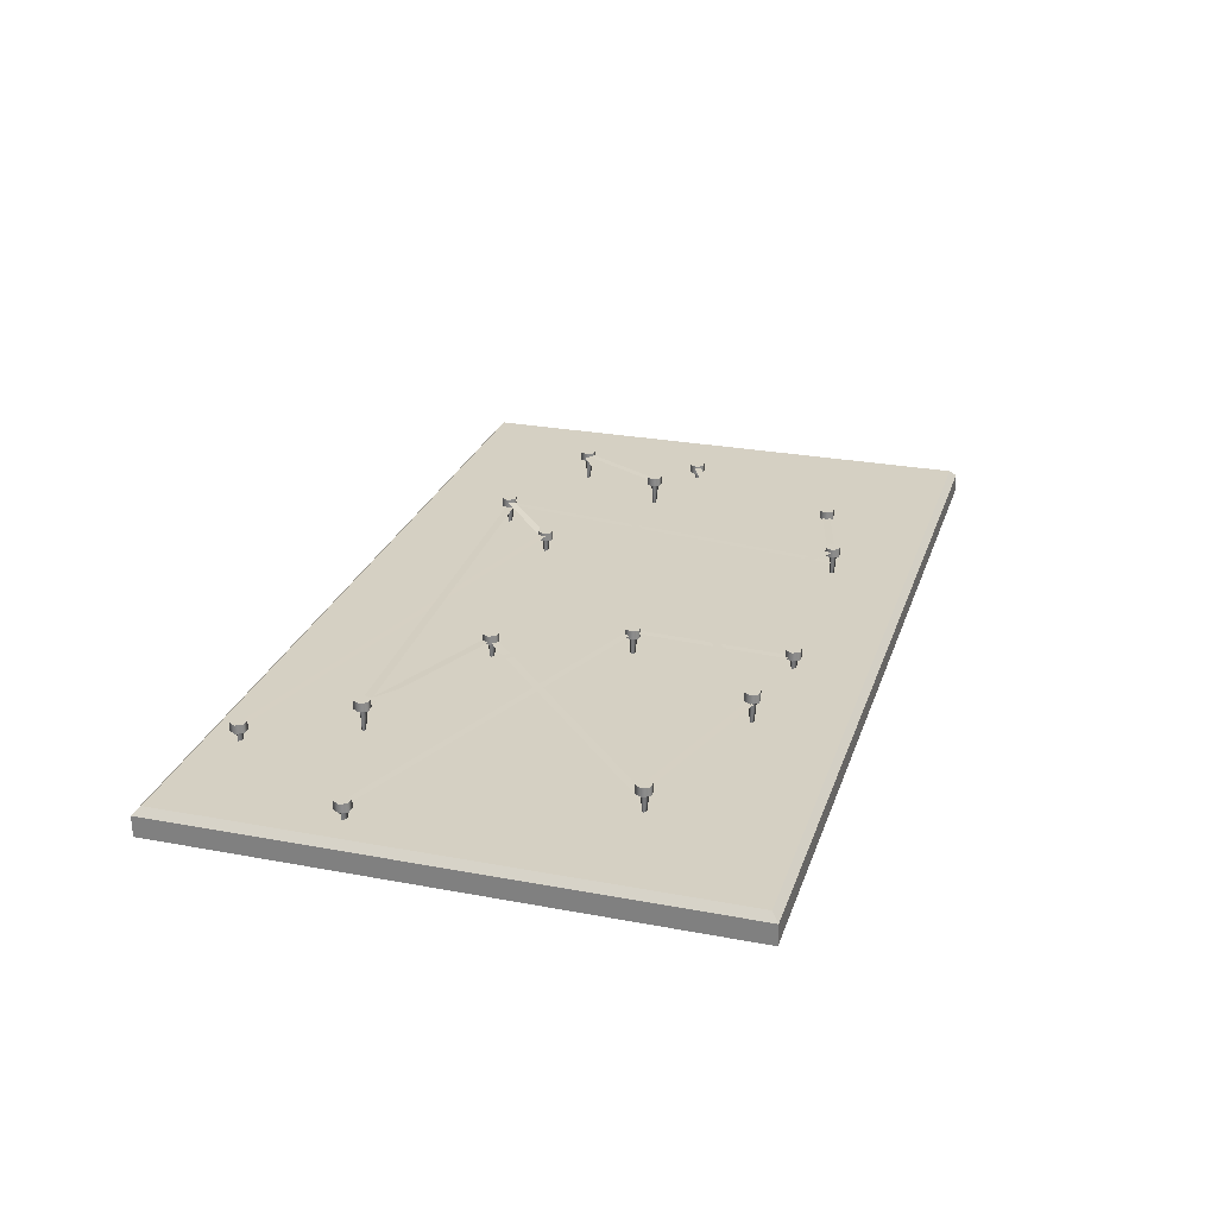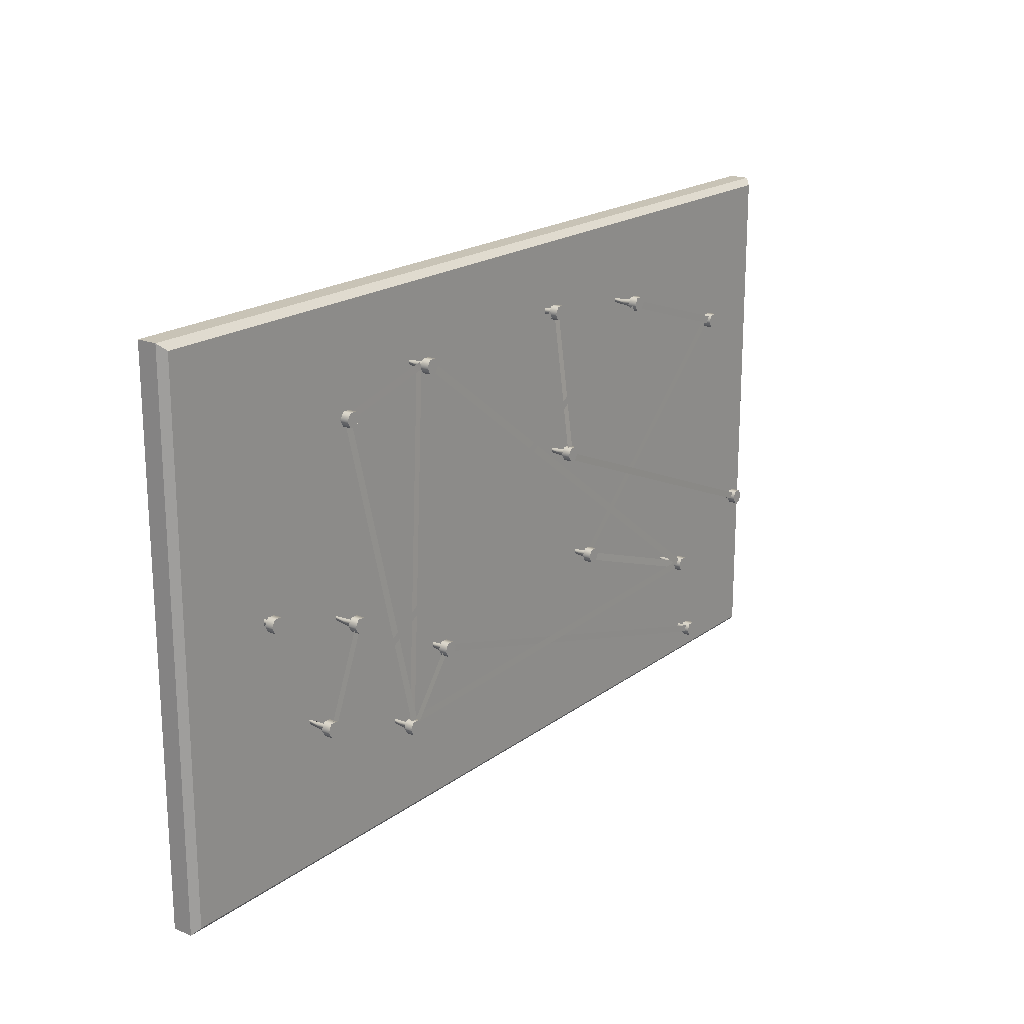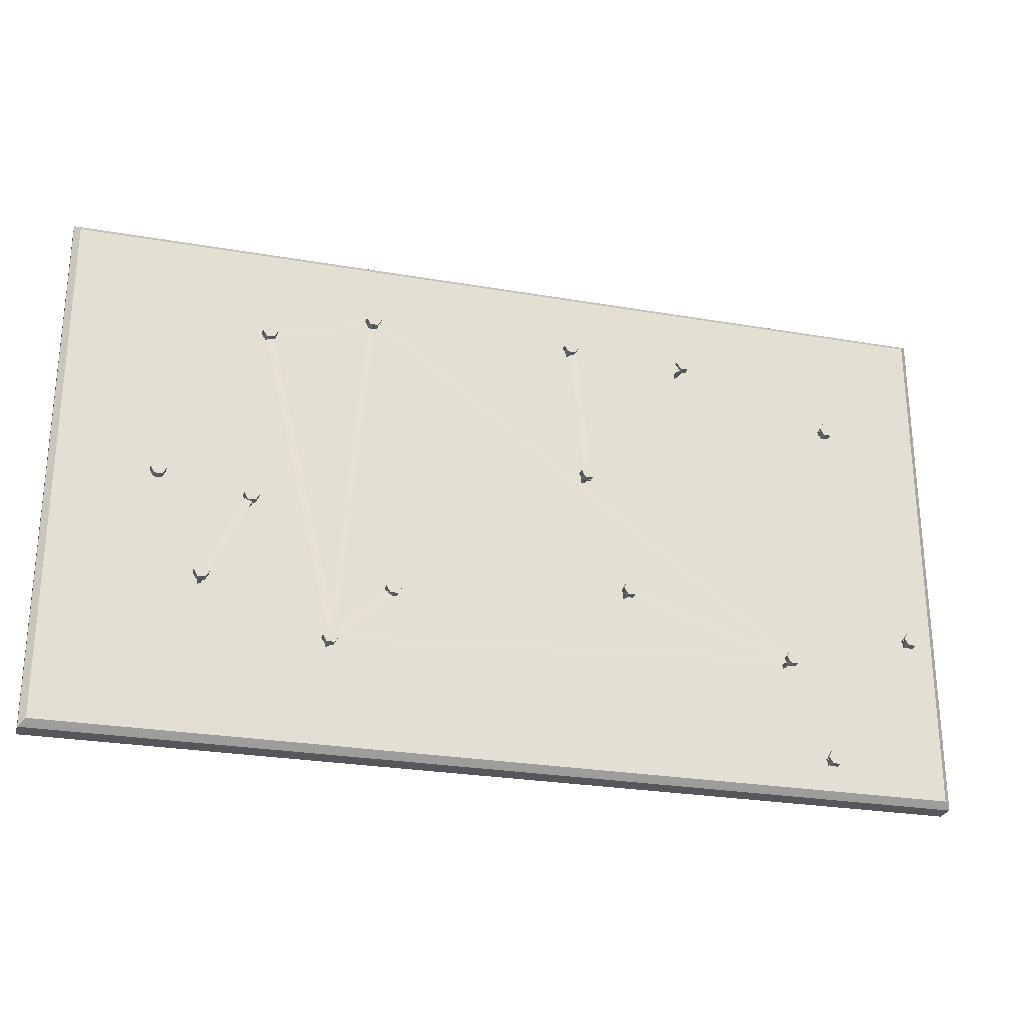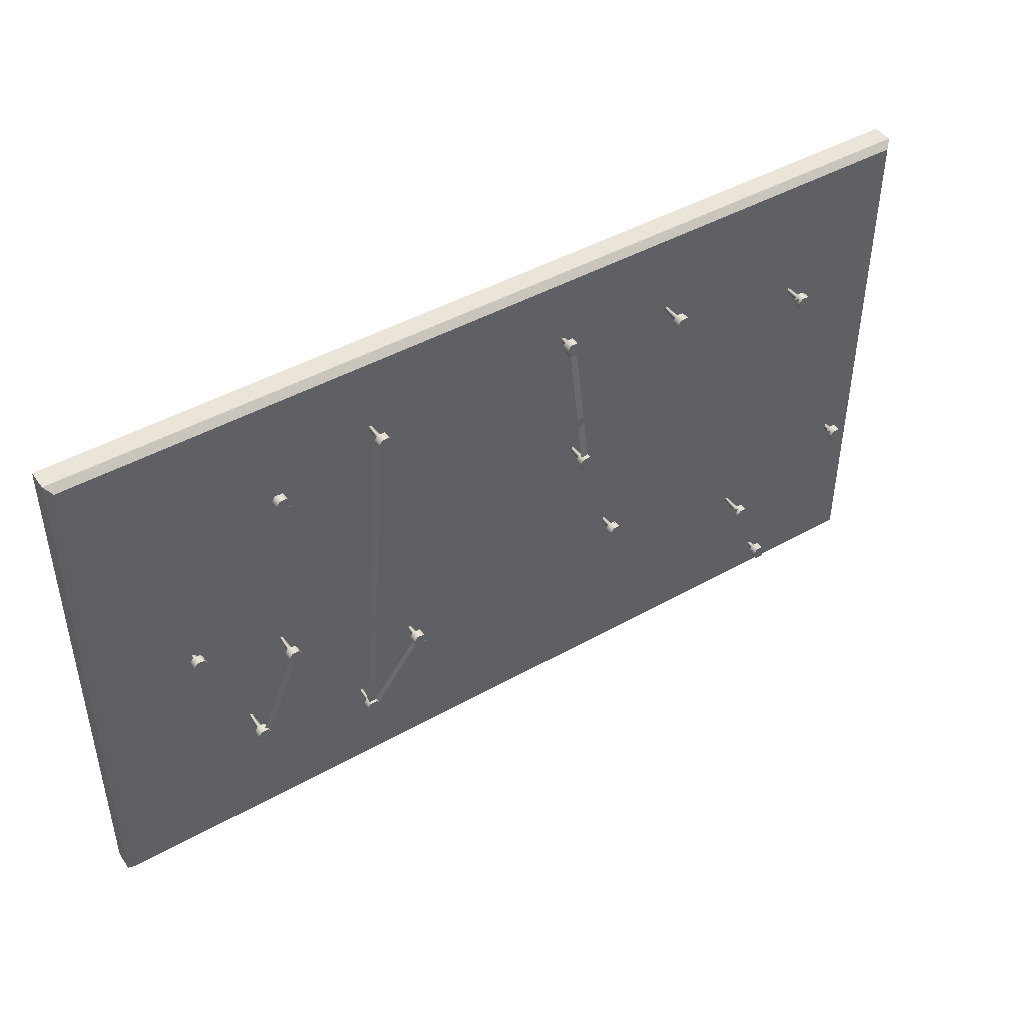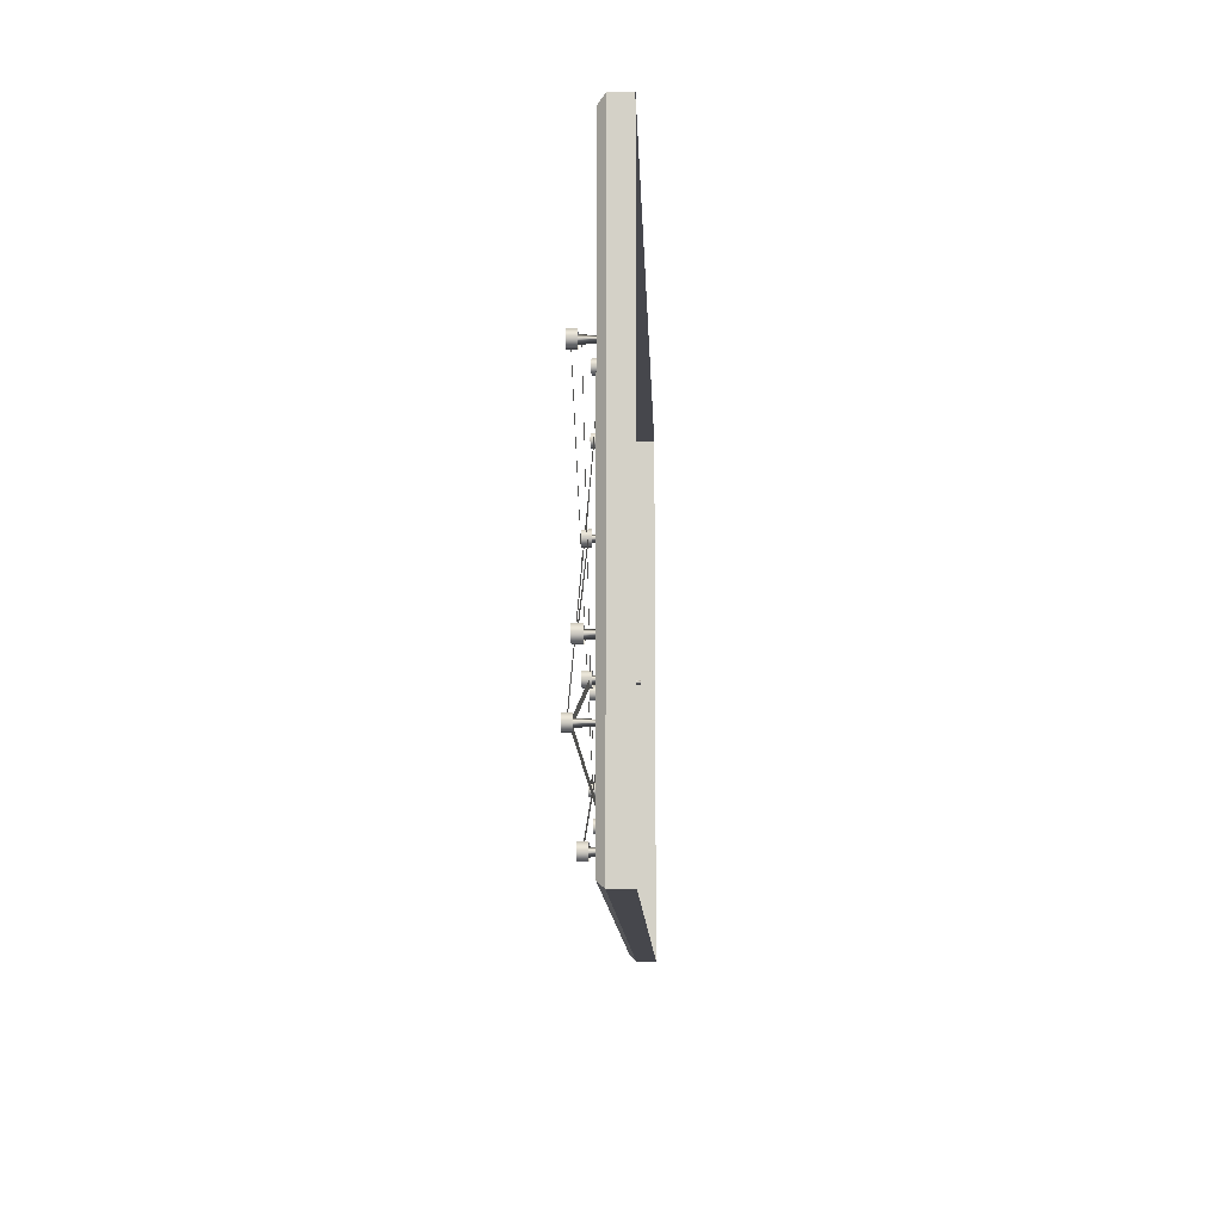
<metadata>
{"format":"obj","ext":"obj","renderer":"f3d","projection":"perspective","resolution":1024,"background":"white","views":[{"elev":26.1,"azim":106.6,"up":"+Z"},{"elev":19.5,"azim":-53.1,"up":"+Y"},{"elev":-26.4,"azim":-15.2,"up":"+Y"},{"elev":45.0,"azim":-33.1,"up":"+Y"},{"elev":-11.0,"azim":91.8,"up":"+Y"}]}
</metadata>
<code>
g default
v -2.619 -1.731 0.8521
v -2.787 -1.731 0.8521
v -2.871 -1.877 0.8521
v -2.787 -2.023 0.8521
v -2.619 -2.023 0.8521
v -2.534 -1.877 0.8521
v -2.619 -1.731 1.036
v -2.787 -1.731 1.036
v -2.871 -1.877 1.036
v -2.787 -2.023 1.036
v -2.619 -2.023 1.036
v -2.534 -1.877 1.036
v -2.703 -1.877 1.036
v -5.814 -0.1972 0.6474
v -5.814 -0.2869 0.6474
v -5.736 -0.242 0.6474
v -5.847 -0.1589 1.117
v -5.847 -0.3252 1.117
v -5.703 -0.242 1.117
v -6.733 -2.074 0.6961
v -6.733 -2.164 0.6961
v -6.655 -2.119 0.6961
v -6.766 -2.036 1.166
v -6.766 -2.202 1.166
v -6.622 -2.119 1.166
v -7.731 0.3413 0.2664
v -7.731 0.2516 0.2664
v -7.653 0.2965 0.2664
v -7.764 0.3796 0.7363
v -7.764 0.2133 0.7363
v -7.62 0.2965 0.7363
v -9.956 6.174 0
v 9.802 6.174 -1e-06
v -9.956 -5.465 0
v 9.802 -5.465 -1e-06
v -9.812 -5.321 0.5776
v -9.956 -5.465 0.4332
v 9.657 -5.321 0.5776
v 9.802 -5.465 0.4332
v -9.812 6.03 0.5776
v -9.956 6.174 0.4332
v 9.657 6.03 0.5776
v 9.802 6.174 0.4332
v -5.668 3.75 0.9133
v -4.064 -3.098 1.091
v -5.503 3.789 0.9133
v -3.899 -3.059 1.091
v -7.612 0.2432 0.8561
v 1.186 4.476 0.8253
v -7.678 0.3813 0.8561
v 1.12 4.614 0.8253
v -6.598 -2.176 1.247
v 3.794 4.202 1.231
v -6.685 -2.035 1.247
v 3.707 4.343 1.231
v -3.42 4.437 0.8237
v -4.045 -3.083 1.012
v -3.267 4.424 0.8237
v -3.892 -3.096 1.012
v -6.582 -2.117 1.284
v -5.757 -0.3643 1.21
v -6.721 -2.052 1.284
v -5.896 -0.299 1.21
v -3.927 -3.211 0.9563
v 5.984 -2.707 1.101
v -3.935 -3.042 0.9563
v 5.976 -2.537 1.101
v -2.635 -1.964 0.97
v 6.9 -4.742 0.8733
v -2.592 -1.817 0.97
v 6.943 -4.595 0.8733
v 2.49 -1.461 0.9439
v 5.971 -2.693 1.099
v 2.545 -1.304 0.9439
v 6.027 -2.536 1.099
v -3.32 4.337 1.103
v 5.941 -2.632 1.164
v -3.219 4.471 1.103
v 6.041 -2.499 1.164
v 7.224 3.198 0.887
v 2.45 -1.203 0.9378
v 7.336 3.077 0.887
v 2.562 -1.324 0.9378
v 1.559 1.202 1.021
v 8.909 -1.79 0.8722
v 1.616 1.345 1.021
v 8.966 -1.648 0.8722
v 1.228 4.533 0.8301
v 1.461 1.433 1.057
v 1.381 4.544 0.8301
v 1.614 1.443 1.057
v 3.834 4.211 1.095
v 7.195 3.138 1.063
v 3.885 4.369 1.095
v 7.246 3.296 1.063
v -3.867 -3.166 1.084
v -2.688 -2.01 0.9082
v -3.974 -3.057 1.084
v -2.796 -1.902 0.9082
v -5.495 3.777 0.8901
v -3.382 4.331 0.9089
v -5.537 3.939 0.8901
v -3.424 4.493 0.9089
v 7.373 3.346 0.9477
v 7.204 3.346 0.9477
v 7.12 3.201 0.9477
v 7.204 3.055 0.9477
v 7.373 3.055 0.9477
v 7.457 3.201 0.9477
v 7.373 3.346 1.131
v 7.204 3.346 1.131
v 7.12 3.201 1.131
v 7.204 3.055 1.131
v 7.373 3.055 1.131
v 7.457 3.201 1.131
v 7.289 3.201 1.131
v 3.876 4.459 1.133
v 3.707 4.459 1.133
v 3.623 4.314 1.133
v 3.707 4.168 1.133
v 3.876 4.168 1.133
v 3.96 4.314 1.133
v 3.876 4.459 1.316
v 3.707 4.459 1.316
v 3.623 4.314 1.316
v 3.707 4.168 1.316
v 3.876 4.168 1.316
v 3.96 4.314 1.316
v 3.792 4.314 1.316
v 1.326 4.709 0.7943
v 1.158 4.709 0.7943
v 1.074 4.563 0.7943
v 1.158 4.417 0.7943
v 1.326 4.417 0.7943
v 1.411 4.563 0.7943
v 1.326 4.709 0.9779
v 1.158 4.709 0.9779
v 1.074 4.563 0.9779
v 1.158 4.417 0.9779
v 1.326 4.417 0.9779
v 1.411 4.563 0.9779
v 1.242 4.563 0.9779
v -3.264 4.571 0.9961
v -3.432 4.571 0.9961
v -3.517 4.426 0.9961
v -3.432 4.28 0.9961
v -3.264 4.28 0.9961
v -3.18 4.426 0.9961
v -3.264 4.571 1.18
v -3.432 4.571 1.18
v -3.517 4.426 1.18
v -3.432 4.28 1.18
v -3.264 4.28 1.18
v -3.18 4.426 1.18
v -3.348 4.426 1.18
v -5.508 3.997 0.8644
v -5.676 3.997 0.8644
v -5.76 3.851 0.8644
v -5.676 3.705 0.8644
v -5.508 3.705 0.8644
v -5.424 3.851 0.8644
v -5.508 3.997 1.048
v -5.676 3.997 1.048
v -5.76 3.851 1.048
v -5.676 3.705 1.048
v -5.508 3.705 1.048
v -5.424 3.851 1.048
v -5.592 3.851 1.048
v -7.632 0.4423 0.7219
v -7.8 0.4423 0.7219
v -7.885 0.2965 0.7219
v -7.8 0.1506 0.7219
v -7.632 0.1506 0.7219
v -7.548 0.2965 0.7219
v -7.632 0.4423 0.9055
v -7.8 0.4423 0.9055
v -7.885 0.2965 0.9055
v -7.8 0.1506 0.9055
v -7.632 0.1506 0.9055
v -7.548 0.2965 0.9055
v -7.716 0.2965 0.9055
v -5.715 -0.0962 1.109
v -5.883 -0.0962 1.109
v -5.967 -0.242 1.109
v -5.883 -0.3879 1.109
v -5.715 -0.3879 1.109
v -5.631 -0.242 1.109
v -5.715 -0.0962 1.292
v -5.883 -0.0962 1.292
v -5.967 -0.242 1.292
v -5.883 -0.3879 1.292
v -5.715 -0.3879 1.292
v -5.631 -0.242 1.292
v -5.799 -0.242 1.292
v -6.634 -1.973 1.154
v -6.802 -1.973 1.154
v -6.887 -2.119 1.154
v -6.802 -2.265 1.154
v -6.634 -2.265 1.154
v -6.55 -2.119 1.154
v -6.634 -1.973 1.338
v -6.802 -1.973 1.338
v -6.887 -2.119 1.338
v -6.802 -2.265 1.338
v -6.634 -2.265 1.338
v -6.55 -2.119 1.338
v -6.718 -2.119 1.338
v -3.922 -3.016 0.9619
v -4.091 -3.016 0.9619
v -4.175 -3.162 0.9619
v -4.091 -3.308 0.9619
v -3.922 -3.308 0.9619
v -3.838 -3.162 0.9619
v -3.922 -3.016 1.146
v -4.091 -3.016 1.146
v -4.175 -3.162 1.146
v -4.091 -3.308 1.146
v -3.922 -3.308 1.146
v -3.838 -3.162 1.146
v -4.006 -3.162 1.146
v 6.141 -2.449 1.069
v 5.973 -2.449 1.069
v 5.889 -2.595 1.069
v 5.973 -2.741 1.069
v 6.141 -2.741 1.069
v 6.226 -2.595 1.069
v 6.141 -2.449 1.253
v 5.973 -2.449 1.253
v 5.889 -2.595 1.253
v 5.973 -2.741 1.253
v 6.141 -2.741 1.253
v 6.226 -2.595 1.253
v 6.057 -2.595 1.253
v 2.552 -1.179 0.9007
v 2.383 -1.179 0.9007
v 2.299 -1.325 0.9007
v 2.383 -1.471 0.9007
v 2.552 -1.471 0.9007
v 2.636 -1.325 0.9007
v 2.552 -1.179 1.084
v 2.383 -1.179 1.084
v 2.299 -1.325 1.084
v 2.383 -1.471 1.084
v 2.552 -1.471 1.084
v 2.636 -1.325 1.084
v 2.468 -1.325 1.084
v 9.106 -1.601 0.7716
v 8.938 -1.601 0.7716
v 8.854 -1.747 0.7716
v 8.938 -1.893 0.7716
v 9.106 -1.893 0.7716
v 9.19 -1.747 0.7716
v 9.106 -1.601 0.9552
v 8.938 -1.601 0.9552
v 8.854 -1.747 0.9552
v 8.938 -1.893 0.9552
v 9.106 -1.893 0.9552
v 9.19 -1.747 0.9552
v 9.022 -1.747 0.9552
v 7.087 -4.538 0.7771
v 6.919 -4.538 0.7771
v 6.835 -4.683 0.7771
v 6.919 -4.829 0.7771
v 7.087 -4.829 0.7771
v 7.171 -4.683 0.7771
v 7.087 -4.538 0.9607
v 6.919 -4.538 0.9607
v 6.835 -4.683 0.9607
v 6.919 -4.829 0.9607
v 7.087 -4.829 0.9607
v 7.171 -4.683 0.9607
v 7.003 -4.683 0.9607
v 1.627 1.49 0.9519
v 1.458 1.49 0.9519
v 1.374 1.344 0.9519
v 1.458 1.198 0.9519
v 1.627 1.198 0.9519
v 1.711 1.344 0.9519
v 1.627 1.49 1.135
v 1.458 1.49 1.135
v 1.374 1.344 1.135
v 1.458 1.198 1.135
v 1.627 1.198 1.135
v 1.711 1.344 1.135
v 1.543 1.344 1.135
v -3.363 4.47 0.5323
v -3.363 4.381 0.5323
v -3.285 4.426 0.5323
v -3.396 4.509 1.002
v -3.396 4.342 1.002
v -3.252 4.426 1.002
v 1.227 4.608 0.3421
v 1.227 4.518 0.3421
v 1.305 4.563 0.3421
v 1.194 4.646 0.812
v 1.194 4.48 0.812
v 1.338 4.563 0.812
v 7.274 3.246 0.4881
v 7.274 3.156 0.4881
v 7.351 3.201 0.4881
v 7.241 3.284 0.9579
v 7.241 3.117 0.9579
v 7.385 3.201 0.9579
v 3.777 4.358 0.6707
v 3.777 4.269 0.6707
v 3.854 4.314 0.6707
v 3.744 4.397 1.141
v 3.744 4.23 1.141
v 3.888 4.314 1.141
v 9.007 -1.702 0.309
v 9.007 -1.792 0.309
v 9.085 -1.747 0.309
v 8.974 -1.664 0.7789
v 8.974 -1.83 0.7789
v 9.118 -1.747 0.7789
v 6.042 -2.55 0.609
v 6.042 -2.64 0.609
v 6.12 -2.595 0.609
v 6.009 -2.512 1.079
v 6.009 -2.678 1.079
v 6.153 -2.595 1.079
v 2.453 -1.28 0.4467
v 2.453 -1.37 0.4467
v 2.53 -1.325 0.4467
v 2.42 -1.242 0.9166
v 2.42 -1.408 0.9166
v 2.564 -1.325 0.9166
v 6.988 -4.638 0.3199
v 6.988 -4.728 0.3199
v 7.066 -4.683 0.3199
v 6.955 -4.6 0.7897
v 6.955 -4.766 0.7897
v 7.099 -4.683 0.7897
v 1.528 1.389 0.4874
v 1.528 1.299 0.4874
v 1.606 1.344 0.4874
v 1.495 1.427 0.9572
v 1.495 1.261 0.9572
v 1.639 1.344 0.9572
v -4.021 -3.117 0.503
v -4.021 -3.207 0.503
v -3.943 -3.162 0.503
v -4.054 -3.079 0.9729
v -4.054 -3.245 0.9729
v -3.91 -3.162 0.9729
v -2.718 -1.832 0.3921
v -2.718 -1.922 0.3921
v -2.64 -1.877 0.3921
v -2.751 -1.794 0.8619
v -2.751 -1.96 0.8619
v -2.607 -1.877 0.8619
g ConspiracyBoard:polySurface2019
f 1 2 8 7
f 2 3 9 8
f 3 4 10 9
f 4 5 11 10
f 5 6 12 11
f 6 1 7 12
f 7 8 13
f 8 9 13
f 9 10 13
f 10 11 13
f 11 12 13
f 12 7 13
f 14 15 18 17
f 15 16 19 18
f 16 14 17 19
f 20 21 24 23
f 21 22 25 24
f 22 20 23 25
f 26 27 30 29
f 27 28 31 30
f 28 26 29 31
f 36 37 39 38
f 37 36 40 41
f 38 39 43 42
f 41 40 42 43
f 36 38 42 40
f 41 43 33 32
f 34 35 39 37
f 39 35 33 43
f 34 37 41 32
f 44 45 47 46
f 48 49 51 50
f 52 53 55 54
f 56 57 59 58
f 60 61 63 62
f 64 65 67 66
f 68 69 71 70
f 72 73 75 74
f 76 77 79 78
f 80 81 83 82
f 84 85 87 86
f 88 89 91 90
f 92 93 95 94
f 96 97 99 98
f 100 101 103 102
f 104 105 111 110
f 105 106 112 111
f 106 107 113 112
f 107 108 114 113
f 108 109 115 114
f 109 104 110 115
f 110 111 116
f 111 112 116
f 112 113 116
f 113 114 116
f 114 115 116
f 115 110 116
f 117 118 124 123
f 118 119 125 124
f 119 120 126 125
f 120 121 127 126
f 121 122 128 127
f 122 117 123 128
f 123 124 129
f 124 125 129
f 125 126 129
f 126 127 129
f 127 128 129
f 128 123 129
f 130 131 137 136
f 131 132 138 137
f 132 133 139 138
f 133 134 140 139
f 134 135 141 140
f 135 130 136 141
f 136 137 142
f 137 138 142
f 138 139 142
f 139 140 142
f 140 141 142
f 141 136 142
f 143 144 150 149
f 144 145 151 150
f 145 146 152 151
f 146 147 153 152
f 147 148 154 153
f 148 143 149 154
f 149 150 155
f 150 151 155
f 151 152 155
f 152 153 155
f 153 154 155
f 154 149 155
f 156 157 163 162
f 157 158 164 163
f 158 159 165 164
f 159 160 166 165
f 160 161 167 166
f 161 156 162 167
f 162 163 168
f 163 164 168
f 164 165 168
f 165 166 168
f 166 167 168
f 167 162 168
f 169 170 176 175
f 170 171 177 176
f 171 172 178 177
f 172 173 179 178
f 173 174 180 179
f 174 169 175 180
f 175 176 181
f 176 177 181
f 177 178 181
f 178 179 181
f 179 180 181
f 180 175 181
f 182 183 189 188
f 183 184 190 189
f 184 185 191 190
f 185 186 192 191
f 186 187 193 192
f 187 182 188 193
f 188 189 194
f 189 190 194
f 190 191 194
f 191 192 194
f 192 193 194
f 193 188 194
f 195 196 202 201
f 196 197 203 202
f 197 198 204 203
f 198 199 205 204
f 199 200 206 205
f 200 195 201 206
f 201 202 207
f 202 203 207
f 203 204 207
f 204 205 207
f 205 206 207
f 206 201 207
f 208 209 215 214
f 209 210 216 215
f 210 211 217 216
f 211 212 218 217
f 212 213 219 218
f 213 208 214 219
f 214 215 220
f 215 216 220
f 216 217 220
f 217 218 220
f 218 219 220
f 219 214 220
f 221 222 228 227
f 222 223 229 228
f 223 224 230 229
f 224 225 231 230
f 225 226 232 231
f 226 221 227 232
f 227 228 233
f 228 229 233
f 229 230 233
f 230 231 233
f 231 232 233
f 232 227 233
f 234 235 241 240
f 235 236 242 241
f 236 237 243 242
f 237 238 244 243
f 238 239 245 244
f 239 234 240 245
f 240 241 246
f 241 242 246
f 242 243 246
f 243 244 246
f 244 245 246
f 245 240 246
f 247 248 254 253
f 248 249 255 254
f 249 250 256 255
f 250 251 257 256
f 251 252 258 257
f 252 247 253 258
f 253 254 259
f 254 255 259
f 255 256 259
f 256 257 259
f 257 258 259
f 258 253 259
f 260 261 267 266
f 261 262 268 267
f 262 263 269 268
f 263 264 270 269
f 264 265 271 270
f 265 260 266 271
f 266 267 272
f 267 268 272
f 268 269 272
f 269 270 272
f 270 271 272
f 271 266 272
f 273 274 280 279
f 274 275 281 280
f 275 276 282 281
f 276 277 283 282
f 277 278 284 283
f 278 273 279 284
f 279 280 285
f 280 281 285
f 281 282 285
f 282 283 285
f 283 284 285
f 284 279 285
f 286 287 290 289
f 287 288 291 290
f 288 286 289 291
f 292 293 296 295
f 293 294 297 296
f 294 292 295 297
f 298 299 302 301
f 299 300 303 302
f 300 298 301 303
f 304 305 308 307
f 305 306 309 308
f 306 304 307 309
f 310 311 314 313
f 311 312 315 314
f 312 310 313 315
f 316 317 320 319
f 317 318 321 320
f 318 316 319 321
f 322 323 326 325
f 323 324 327 326
f 324 322 325 327
f 328 329 332 331
f 329 330 333 332
f 330 328 331 333
f 334 335 338 337
f 335 336 339 338
f 336 334 337 339
f 340 341 344 343
f 341 342 345 344
f 342 340 343 345
f 346 347 350 349
f 347 348 351 350
f 348 346 349 351

</code>
